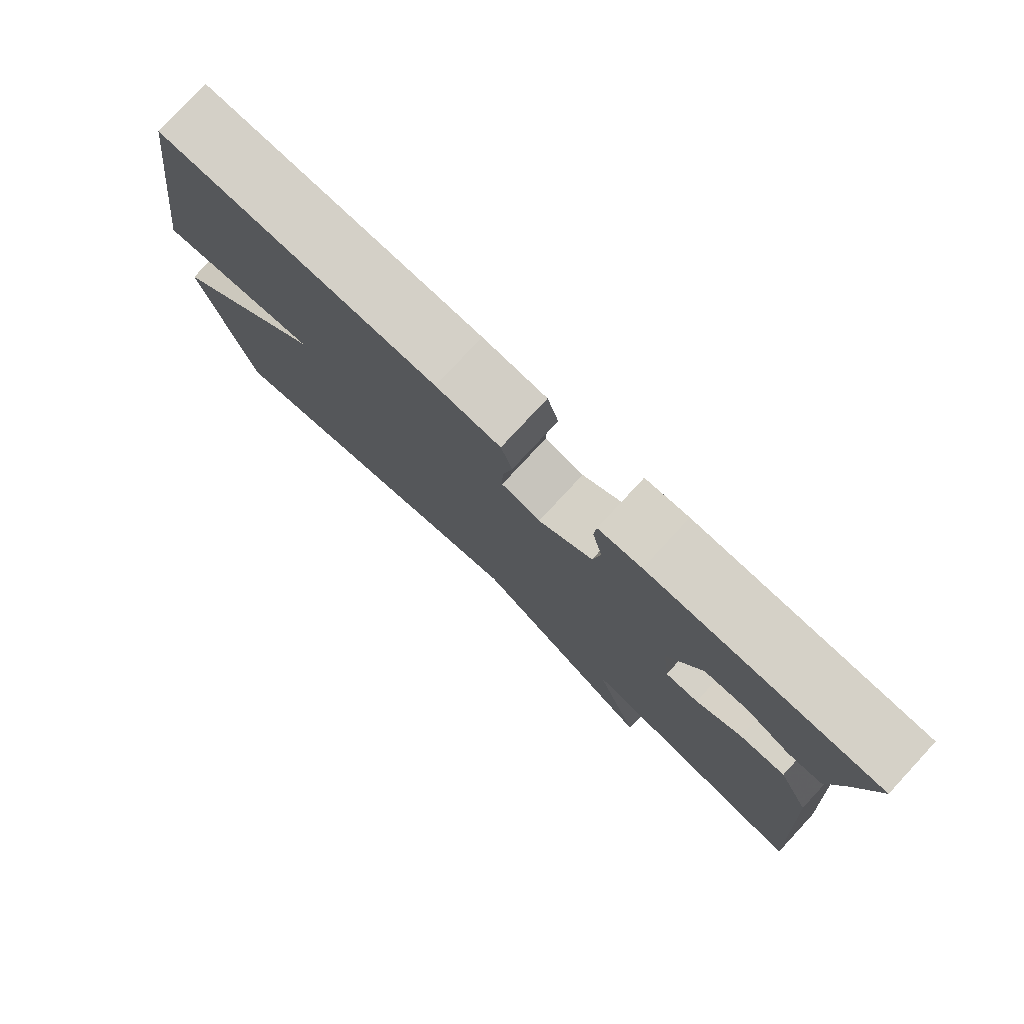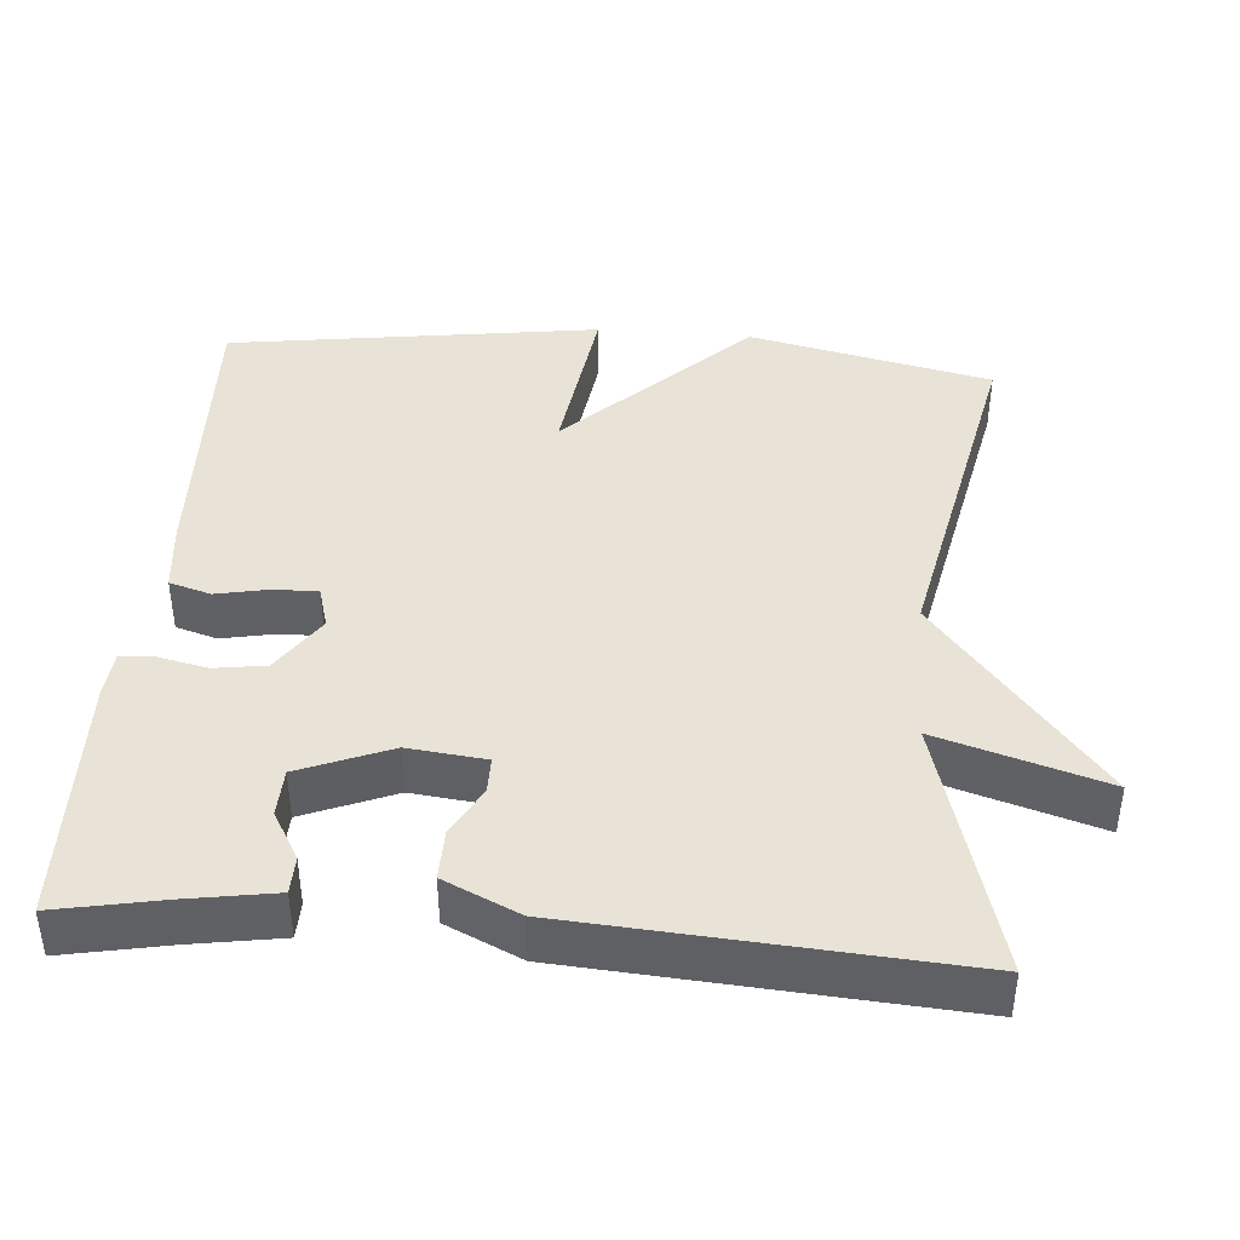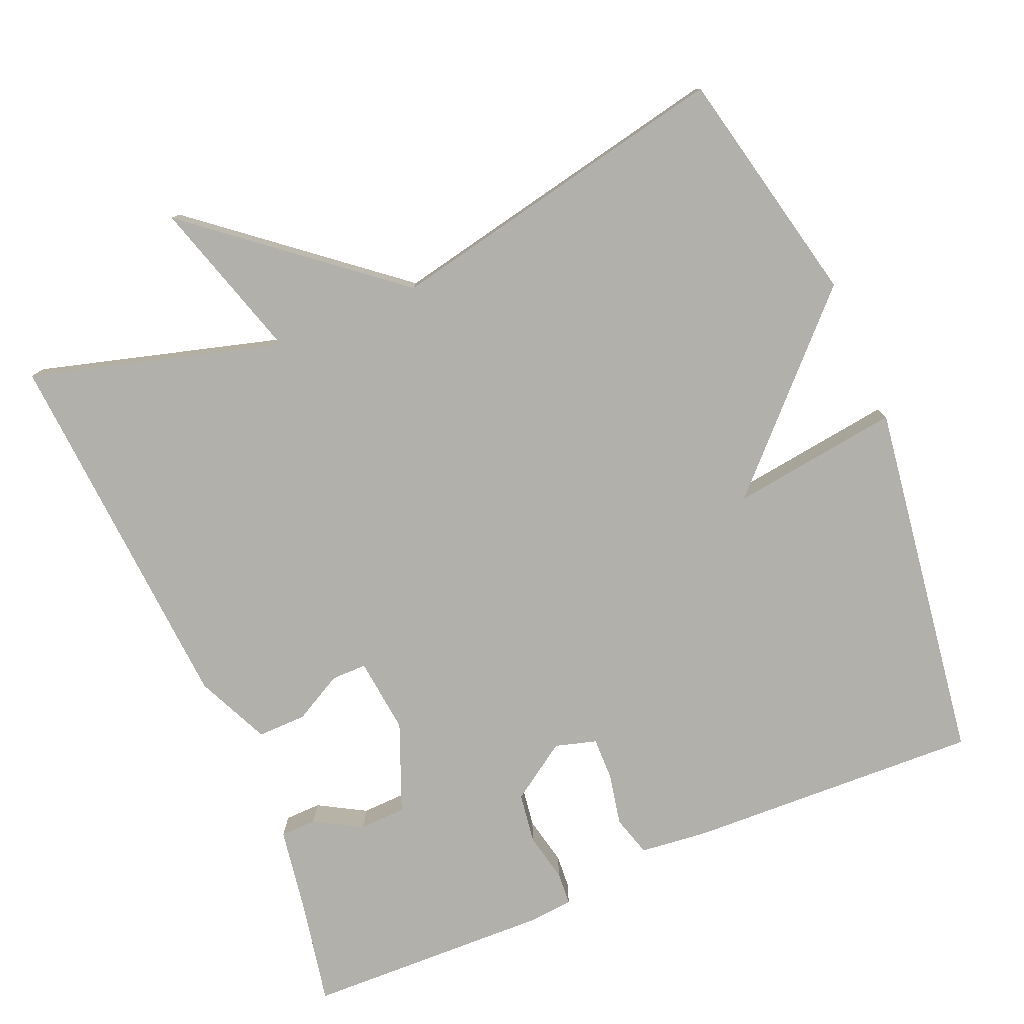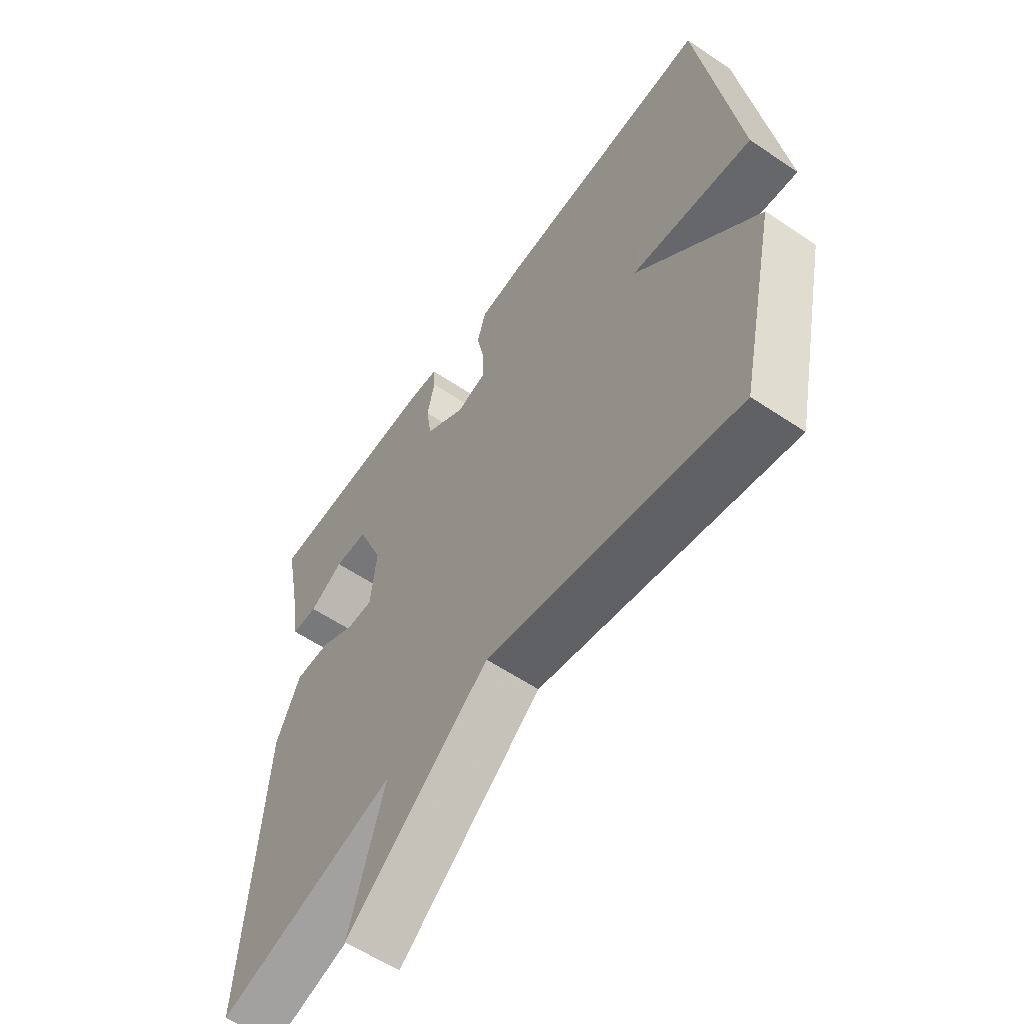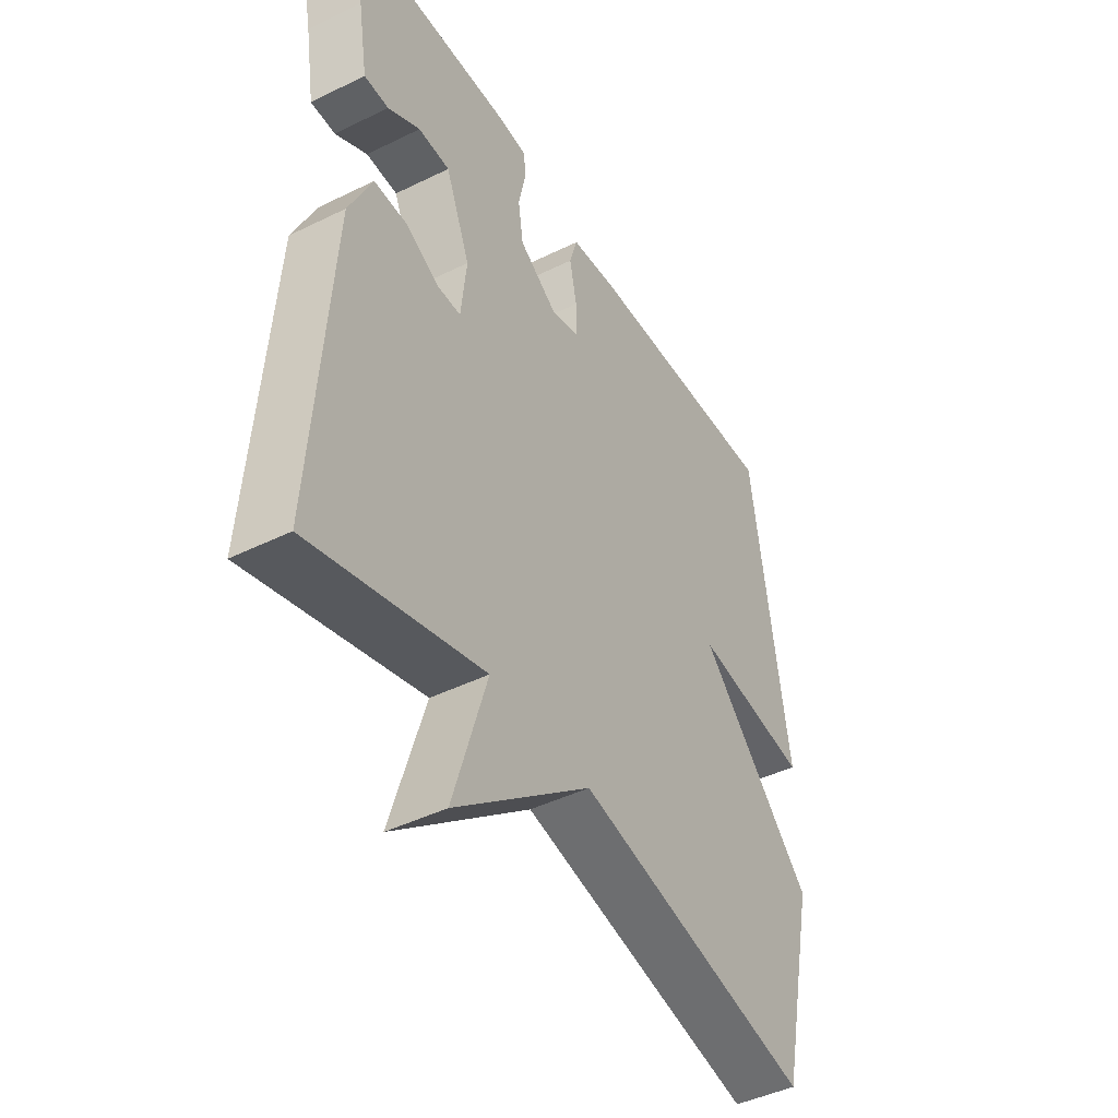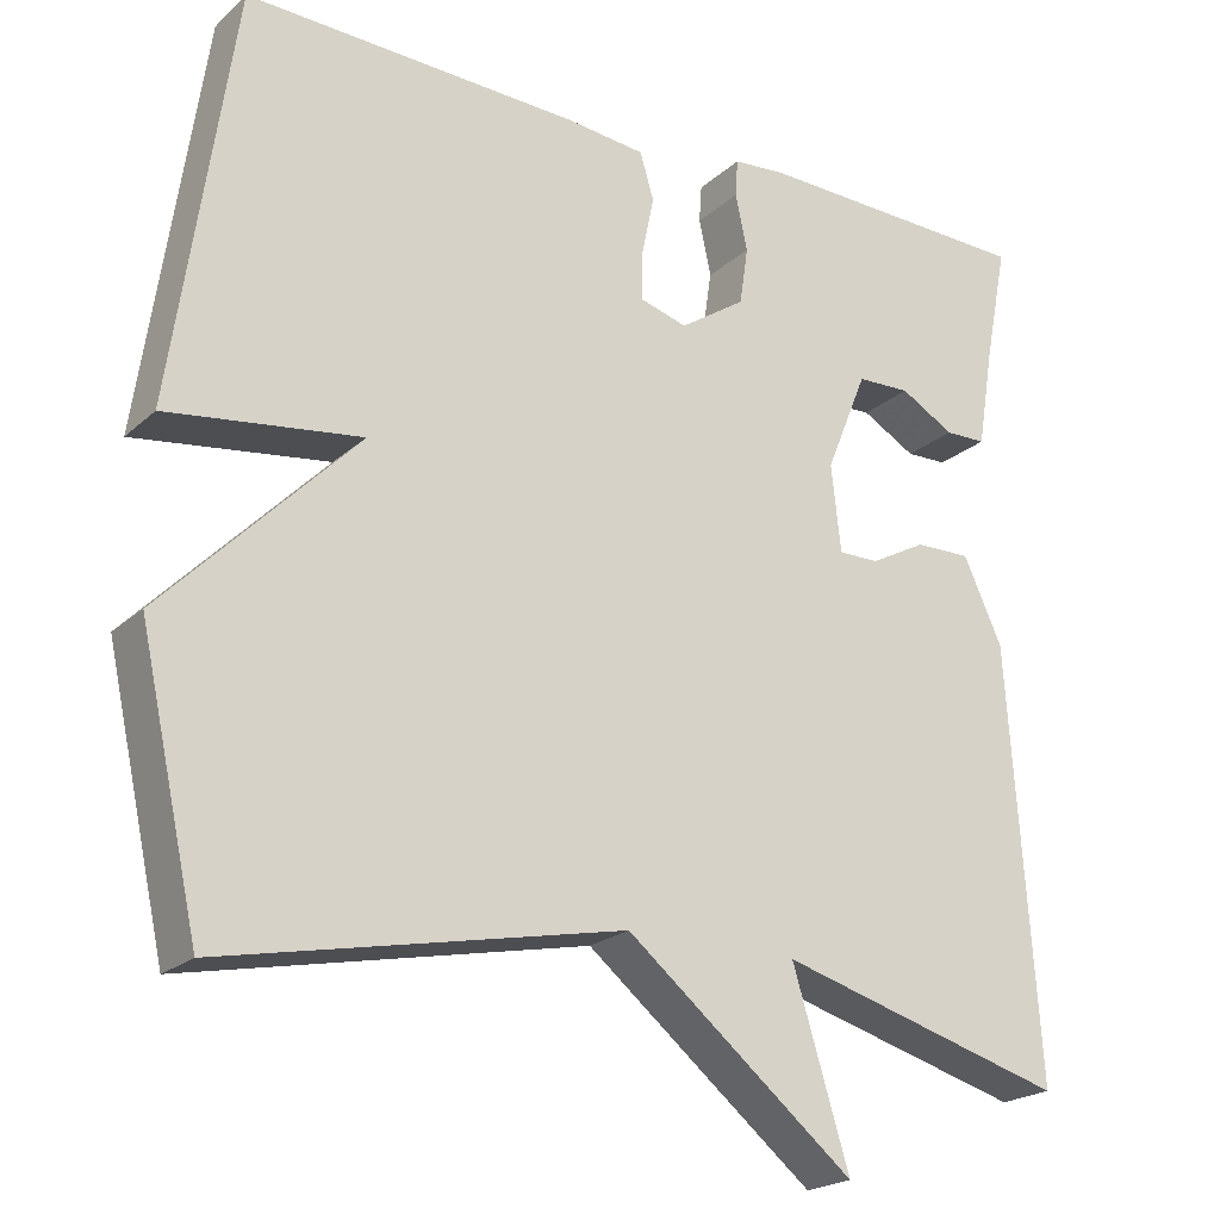
<metadata>
{"format":"obj","ext":"obj","renderer":"f3d","projection":"perspective","resolution":1024,"background":"white","views":[{"elev":78.9,"azim":42.9,"up":"+Z"},{"elev":41.6,"azim":94.7,"up":"+Y"},{"elev":-78.5,"azim":-157.0,"up":"+Y"},{"elev":-58.8,"azim":-124.7,"up":"+Z"},{"elev":-44.8,"azim":119.7,"up":"+Z"},{"elev":-21.5,"azim":-33.6,"up":"+Z"}]}
</metadata>
<code>
v -0.5 0.07 0.5
v -0.109 0.07 0.484
v -0.018 0.07 0.474
v -0.002 0.07 0.42
v -0.016 0.07 0.351
v -0.017 0.07 0.294
v 0.038 0.07 0.278
v 0.114 0.07 0.329
v 0.124 0.07 0.396
v 0.11 0.07 0.461
v 0.113 0.07 0.505
v 0.174 0.07 0.51
v 0.5 0.07 0.5
v 0.473 0.07 0.363
v 0.454 0.07 0.247
v 0.406 0.07 0.246
v 0.343 0.07 0.282
v 0.281 0.07 0.28
v 0.233 0.07 0.162
v 0.244 0.07 0.061
v 0.291 0.07 0.061
v 0.356 0.07 0.096
v 0.421 0.07 0.097
v 0.466 0.07 -0.001
v 0.5 0.07 -0.5
v 0.164 0.07 -0.405
v 0.23 0.07 -0.622
v -0.036 0.07 -0.405
v -0.5 0.07 -0.5
v -0.57 0.07 -0.183
v -0.345 0.07 0.047
v -0.57 0.07 0.017
v -0.5 0 0.5
v -0.109 0 0.484
v -0.018 0 0.474
v -0.002 0 0.42
v -0.016 0 0.351
v -0.017 0 0.294
v 0.038 0 0.278
v 0.114 0 0.329
v 0.124 0 0.396
v 0.11 0 0.461
v 0.113 0 0.505
v 0.174 0 0.51
v 0.5 0 0.5
v 0.473 0 0.363
v 0.454 0 0.247
v 0.406 0 0.246
v 0.343 0 0.282
v 0.281 0 0.28
v 0.233 0 0.162
v 0.244 0 0.061
v 0.291 0 0.061
v 0.356 0 0.096
v 0.421 0 0.097
v 0.466 0 -0.001
v 0.5 0 -0.5
v 0.164 0 -0.405
v 0.23 0 -0.622
v -0.036 0 -0.405
v -0.5 0 -0.5
v -0.57 0 -0.183
v -0.345 0 0.047
v -0.57 0 0.017
f 3 4 5
f 2 3 5
f 1 2 5
f 32 1 5
f 31 32 5
f 31 5 6
f 30 31 6
f 29 30 6
f 28 29 6
f 26 27 28
f 26 28 6 7
f 24 25 26
f 23 24 26
f 22 23 26
f 21 22 26
f 20 21 26
f 26 7 8
f 20 26 8
f 19 20 8
f 18 19 8 9
f 12 13 14
f 11 12 14
f 10 11 14
f 9 10 14
f 18 9 14
f 17 18 14
f 14 15 16 17
f 37 36 35
f 37 35 34
f 37 34 33
f 37 33 64
f 37 64 63
f 38 37 63
f 38 63 62
f 38 62 61
f 38 61 60
f 60 59 58
f 39 38 60 58
f 58 57 56
f 58 56 55
f 58 55 54
f 58 54 53
f 58 53 52
f 40 39 58
f 40 58 52
f 40 52 51
f 41 40 51 50
f 46 45 44
f 46 44 43
f 46 43 42
f 46 42 41
f 46 41 50
f 46 50 49
f 49 48 47 46
f 1 33 34 2
f 2 34 35 3
f 3 35 36 4
f 4 36 37 5
f 5 37 38 6
f 6 38 39 7
f 7 39 40 8
f 8 40 41 9
f 9 41 42 10
f 10 42 43 11
f 11 43 44 12
f 12 44 45 13
f 13 45 46 14
f 14 46 47 15
f 15 47 48 16
f 16 48 49 17
f 17 49 50 18
f 18 50 51 19
f 19 51 52 20
f 20 52 53 21
f 21 53 54 22
f 22 54 55 23
f 23 55 56 24
f 24 56 57 25
f 25 57 58 26
f 26 58 59 27
f 27 59 60 28
f 28 60 61 29
f 29 61 62 30
f 30 62 63 31
f 31 63 64 32
f 32 64 33 1

</code>
